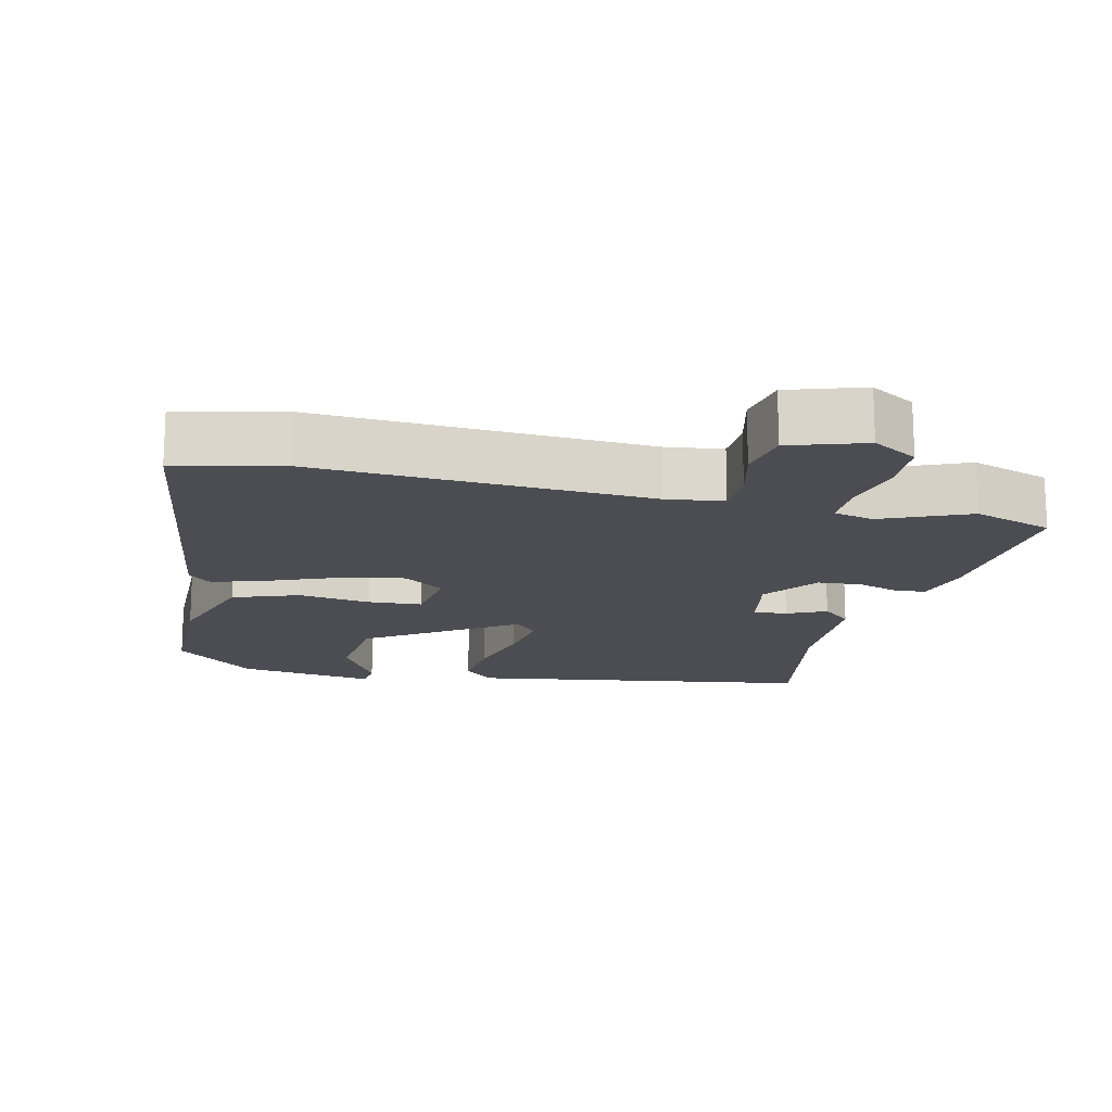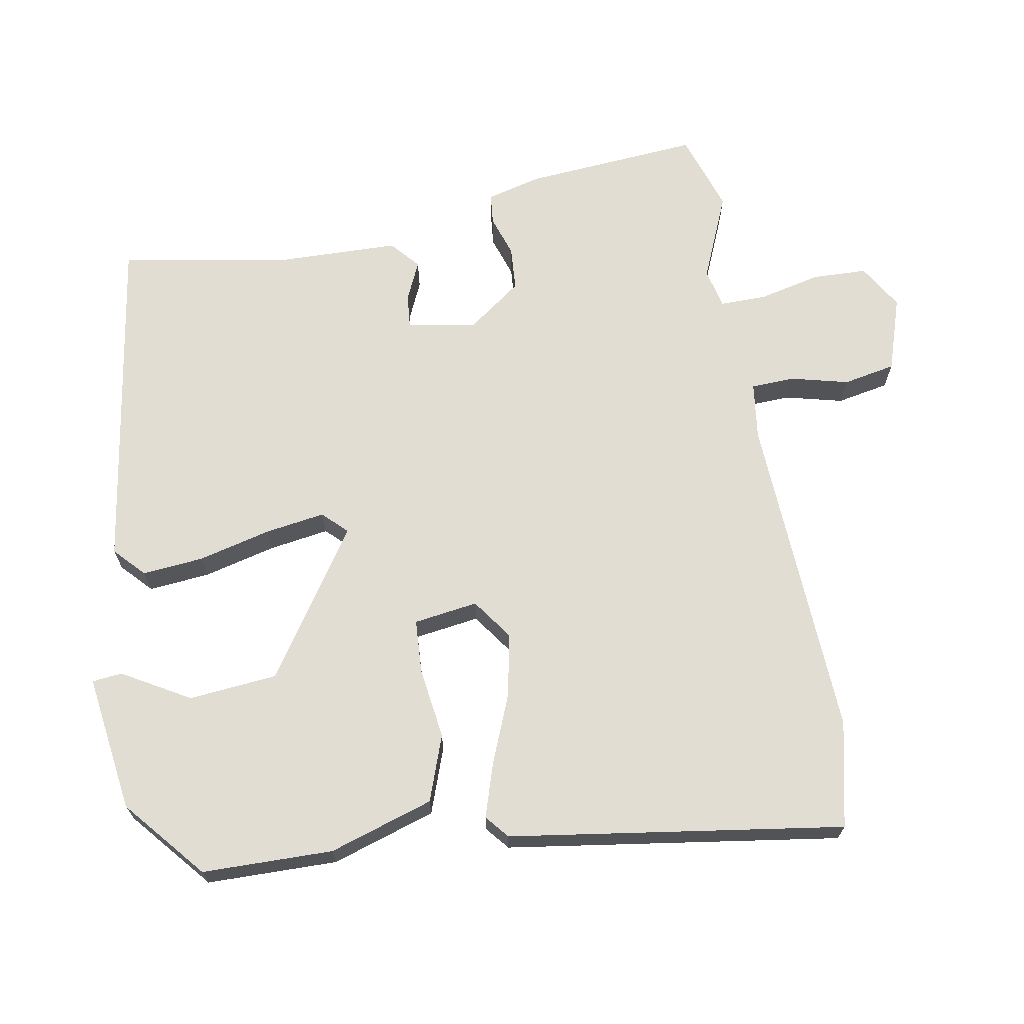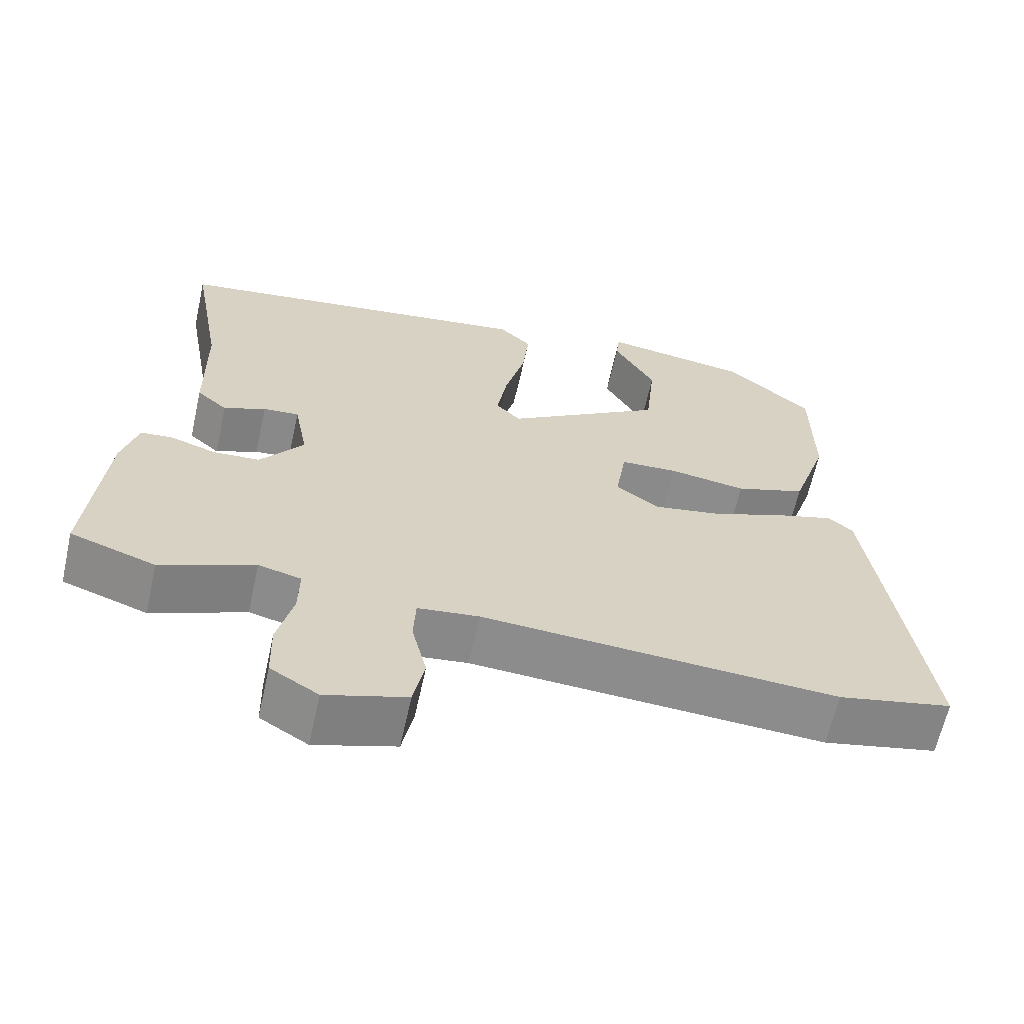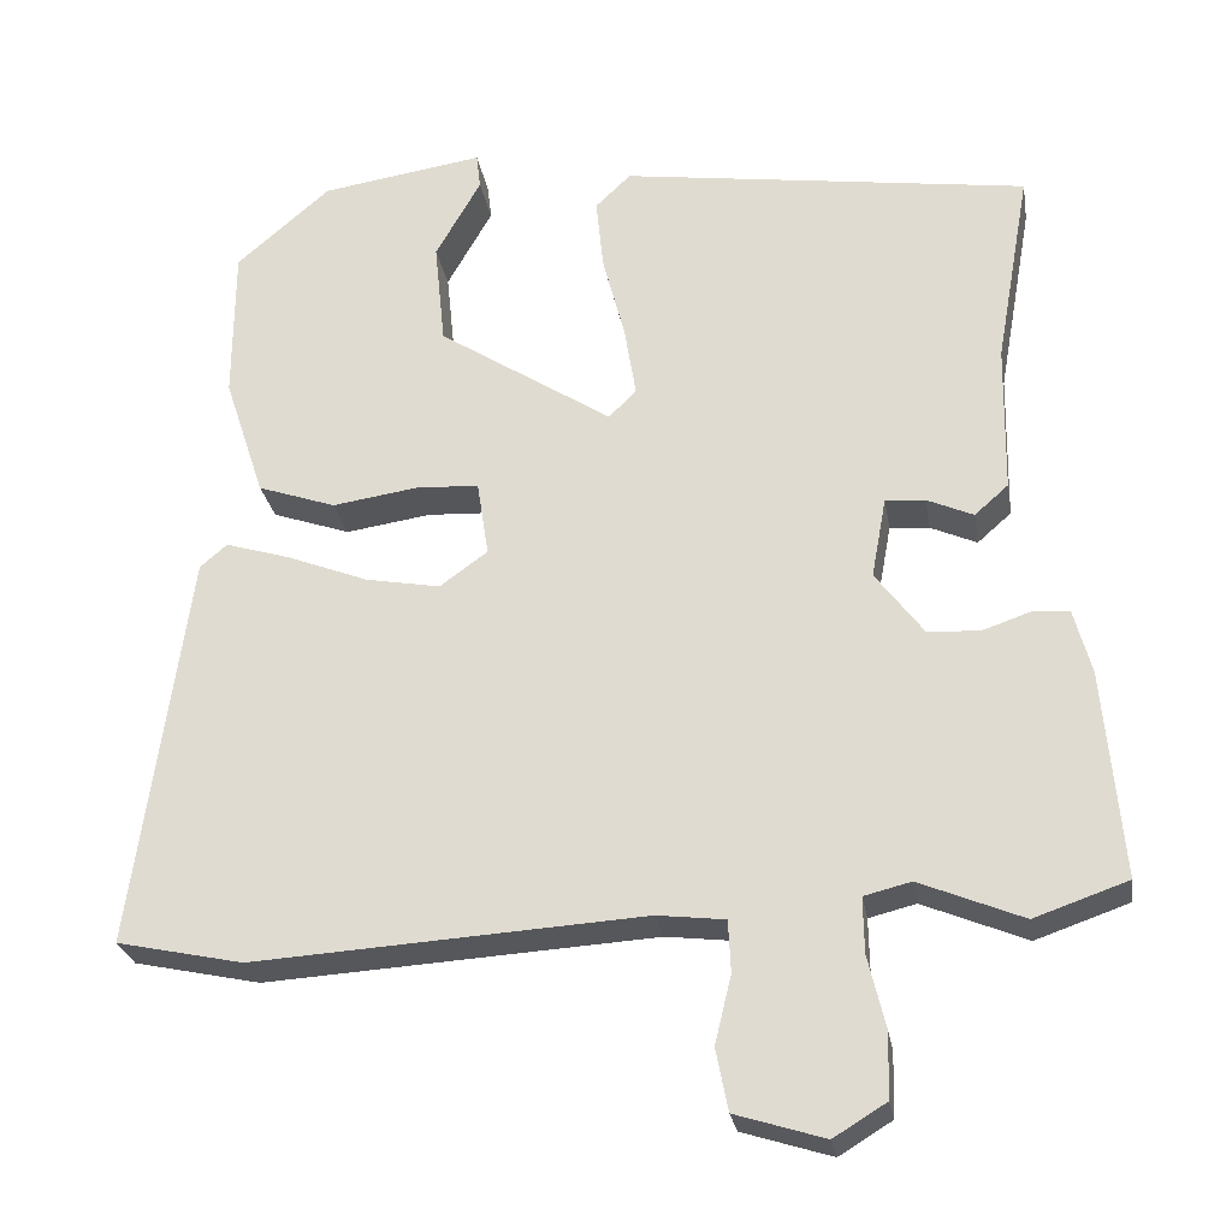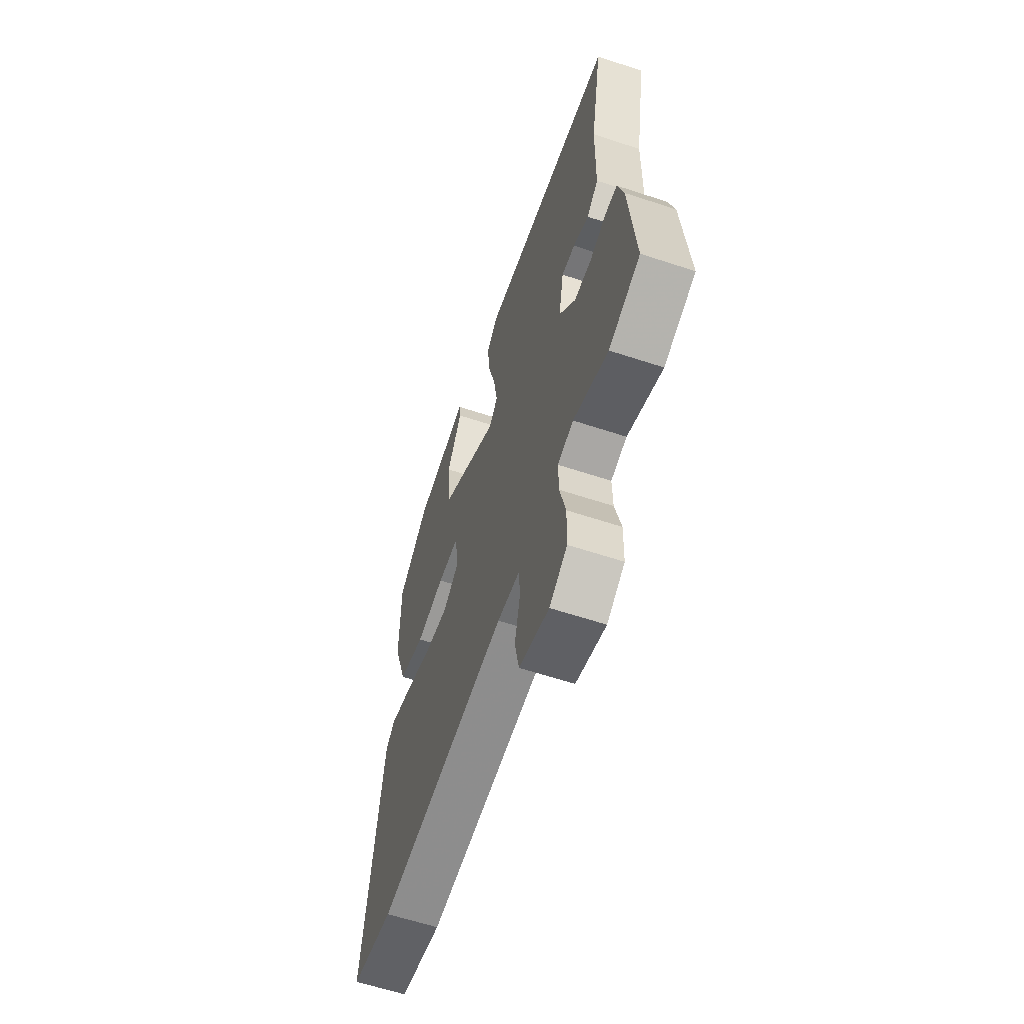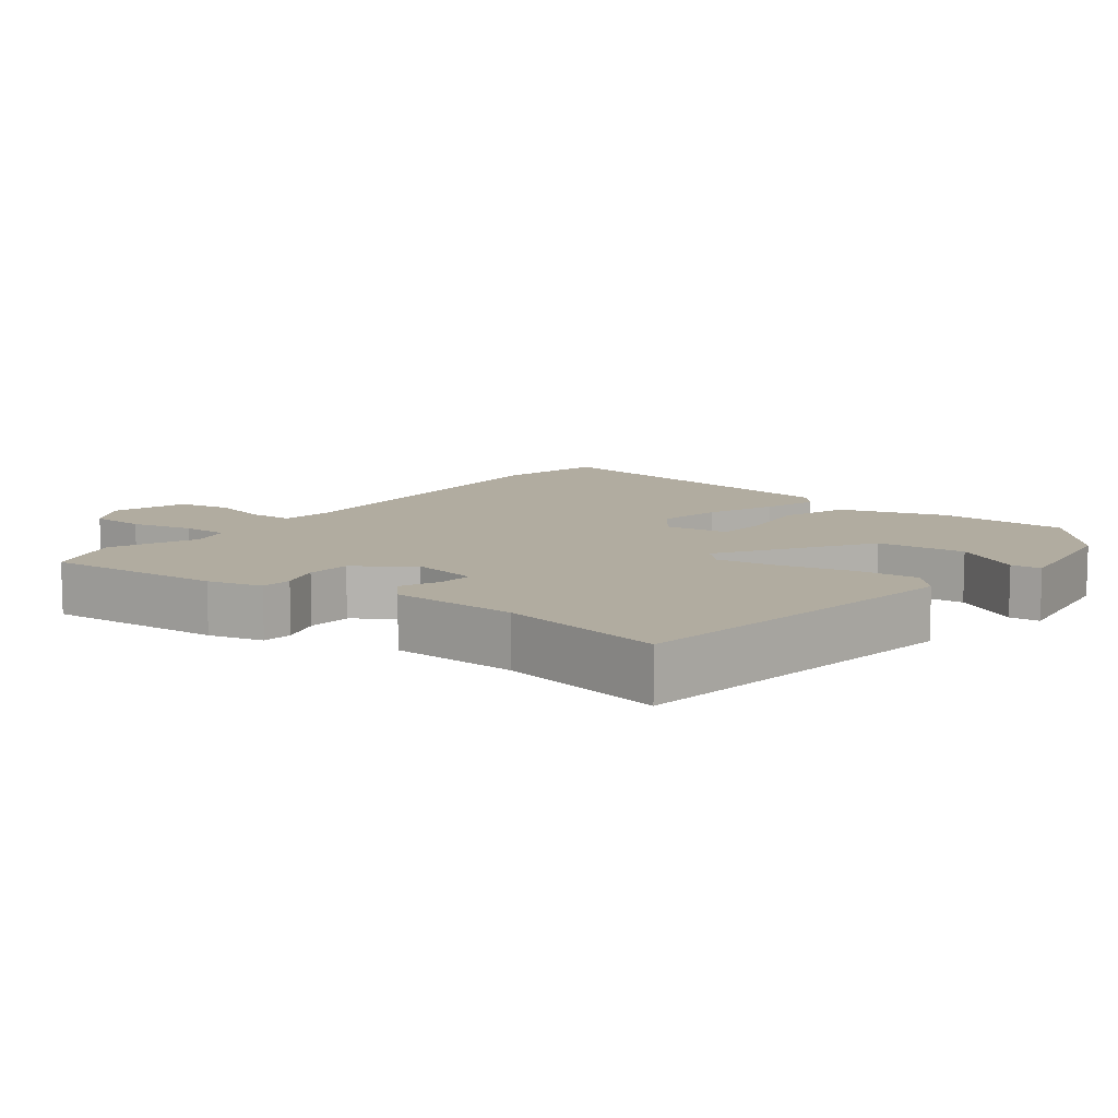
<metadata>
{"format":"obj","ext":"obj","renderer":"f3d","projection":"perspective","resolution":1024,"background":"white","views":[{"elev":-16.4,"azim":167.3,"up":"+Y"},{"elev":68.2,"azim":80.4,"up":"+Y"},{"elev":-63.9,"azim":-12.5,"up":"+Z"},{"elev":-26.5,"azim":-170.5,"up":"+Z"},{"elev":-61.3,"azim":-108.6,"up":"+Z"},{"elev":10.1,"azim":-52.2,"up":"+Y"}]}
</metadata>
<code>
v 0.587 0.07 -0.481
v 0.434 0.07 -0.514
v -0.039 0.07 -0.486
v -0.121 0.07 -0.496
v -0.124 0.07 -0.559
v -0.104 0.07 -0.642
v -0.119 0.07 -0.717
v -0.227 0.07 -0.751
v -0.291 0.07 -0.712
v -0.293 0.07 -0.633
v -0.272 0.07 -0.545
v -0.271 0.07 -0.478
v -0.328 0.07 -0.464
v -0.453 0.07 -0.516
v -0.566 0.07 -0.477
v -0.544 0.07 -0.225
v -0.523 0.07 -0.147
v -0.479 0.07 -0.143
v -0.42 0.07 -0.163
v -0.357 0.07 -0.159
v -0.299 0.07 -0.081
v -0.317 0.07 0.017
v -0.365 0.07 0.013
v -0.421 0.07 -0.012
v -0.462 0.07 0.024
v -0.465 0.07 0.205
v -0.507 0.07 0.443
v -0.013 0.07 0.516
v 0.03 0.07 0.475
v 0.021 0.07 0.387
v -0.006 0.07 0.283
v -0.02 0.07 0.197
v 0.013 0.07 0.163
v 0.224 0.07 0.301
v 0.237 0.07 0.428
v 0.182 0.07 0.525
v 0.187 0.07 0.568
v 0.384 0.07 0.539
v 0.498 0.07 0.441
v 0.499 0.07 0.253
v 0.45 0.07 0.104
v 0.355 0.07 0.071
v 0.252 0.07 0.086
v 0.175 0.07 0.082
v 0.161 0.07 -0.01
v 0.219 0.07 -0.052
v 0.31 0.07 -0.035
v 0.409 0.07 0.004
v 0.487 0.07 0.028
v 0.52 0.07 0
v 0.587 0 -0.481
v 0.434 0 -0.514
v -0.039 0 -0.486
v -0.121 0 -0.496
v -0.124 0 -0.559
v -0.104 0 -0.642
v -0.119 0 -0.717
v -0.227 0 -0.751
v -0.291 0 -0.712
v -0.293 0 -0.633
v -0.272 0 -0.545
v -0.271 0 -0.478
v -0.328 0 -0.464
v -0.453 0 -0.516
v -0.566 0 -0.477
v -0.544 0 -0.225
v -0.523 0 -0.147
v -0.479 0 -0.143
v -0.42 0 -0.163
v -0.357 0 -0.159
v -0.299 0 -0.081
v -0.317 0 0.017
v -0.365 0 0.013
v -0.421 0 -0.012
v -0.462 0 0.024
v -0.465 0 0.205
v -0.507 0 0.443
v -0.013 0 0.516
v 0.03 0 0.475
v 0.021 0 0.387
v -0.006 0 0.283
v -0.02 0 0.197
v 0.013 0 0.163
v 0.224 0 0.301
v 0.237 0 0.428
v 0.182 0 0.525
v 0.187 0 0.568
v 0.384 0 0.539
v 0.498 0 0.441
v 0.499 0 0.253
v 0.45 0 0.104
v 0.355 0 0.071
v 0.252 0 0.086
v 0.175 0 0.082
v 0.161 0 -0.01
v 0.219 0 -0.052
v 0.31 0 -0.035
v 0.409 0 0.004
v 0.487 0 0.028
v 0.52 0 0
f 1 2 3
f 50 1 3
f 49 50 3
f 48 49 3
f 47 48 3
f 46 47 3 4
f 45 46 4
f 44 45 4
f 41 42 43
f 40 41 43
f 39 40 43
f 38 39 43
f 38 43 44
f 35 36 37 38
f 34 35 38
f 34 38 44 4
f 29 30 31
f 28 29 31
f 27 28 31
f 26 27 31
f 26 31 32
f 25 26 32
f 24 25 32
f 23 24 32
f 22 23 32 33
f 17 18 19
f 16 17 19
f 15 16 19
f 14 15 19
f 13 14 19
f 12 13 19 20
f 9 10 11
f 8 9 11
f 7 8 11
f 6 7 11
f 5 6 11
f 4 5 11 12
f 12 20 21
f 4 12 21
f 34 4 21
f 33 34 21
f 21 22 33
f 53 52 51
f 53 51 100
f 53 100 99
f 53 99 98
f 53 98 97
f 54 53 97 96
f 54 96 95
f 54 95 94
f 93 92 91
f 93 91 90
f 93 90 89
f 93 89 88
f 94 93 88
f 88 87 86 85
f 88 85 84
f 54 94 88 84
f 81 80 79
f 81 79 78
f 81 78 77
f 81 77 76
f 82 81 76
f 82 76 75
f 82 75 74
f 82 74 73
f 83 82 73 72
f 69 68 67
f 69 67 66
f 69 66 65
f 69 65 64
f 69 64 63
f 70 69 63 62
f 61 60 59
f 61 59 58
f 61 58 57
f 61 57 56
f 61 56 55
f 62 61 55 54
f 71 70 62
f 71 62 54
f 71 54 84
f 71 84 83
f 83 72 71
f 1 51 52 2
f 2 52 53 3
f 3 53 54 4
f 4 54 55 5
f 5 55 56 6
f 6 56 57 7
f 7 57 58 8
f 8 58 59 9
f 9 59 60 10
f 10 60 61 11
f 11 61 62 12
f 12 62 63 13
f 13 63 64 14
f 14 64 65 15
f 15 65 66 16
f 16 66 67 17
f 17 67 68 18
f 18 68 69 19
f 19 69 70 20
f 20 70 71 21
f 21 71 72 22
f 22 72 73 23
f 23 73 74 24
f 24 74 75 25
f 25 75 76 26
f 26 76 77 27
f 27 77 78 28
f 28 78 79 29
f 29 79 80 30
f 30 80 81 31
f 31 81 82 32
f 32 82 83 33
f 33 83 84 34
f 34 84 85 35
f 35 85 86 36
f 36 86 87 37
f 37 87 88 38
f 38 88 89 39
f 39 89 90 40
f 40 90 91 41
f 41 91 92 42
f 42 92 93 43
f 43 93 94 44
f 44 94 95 45
f 45 95 96 46
f 46 96 97 47
f 47 97 98 48
f 48 98 99 49
f 49 99 100 50
f 50 100 51 1

</code>
